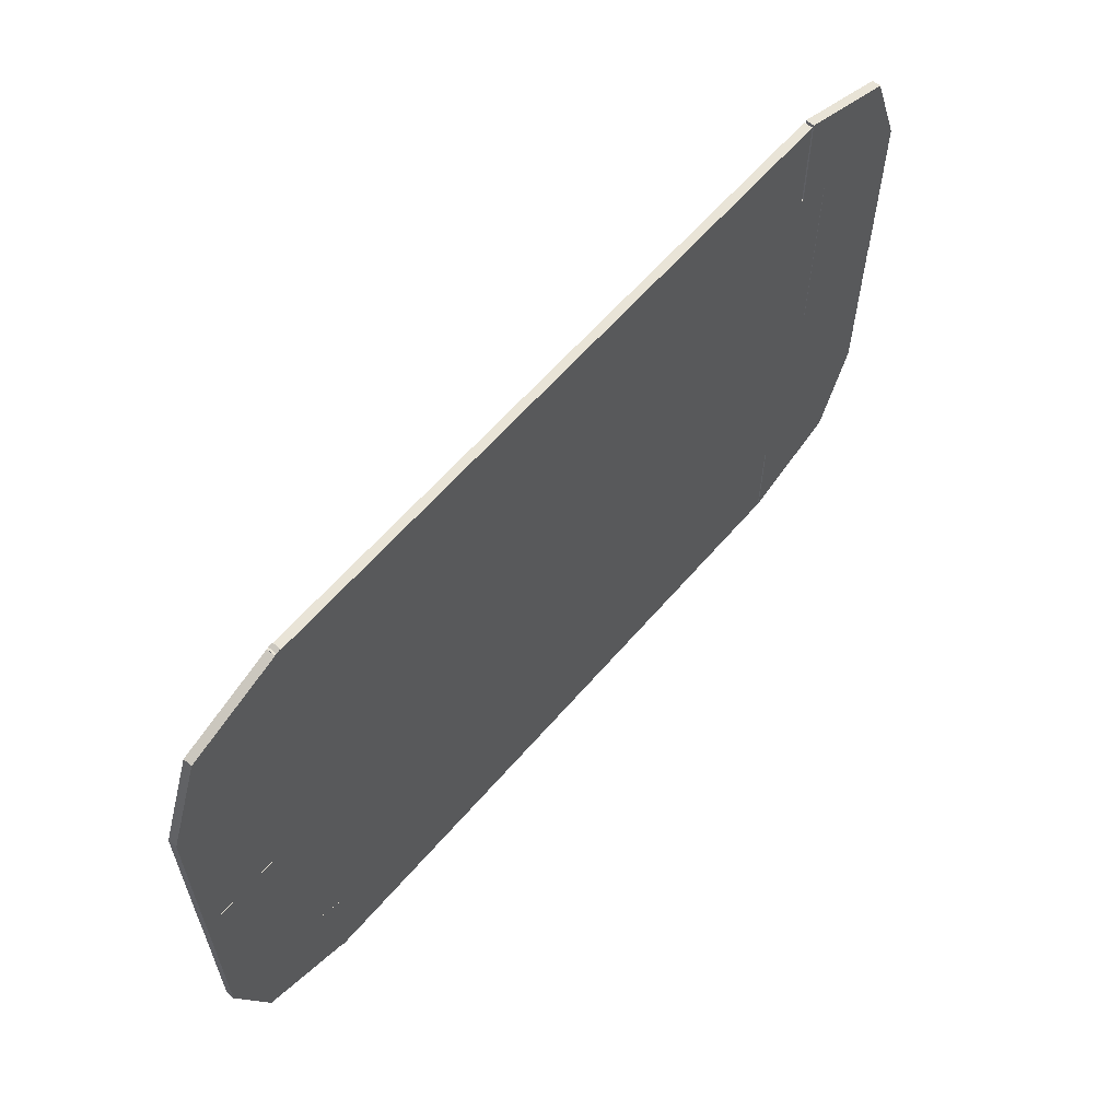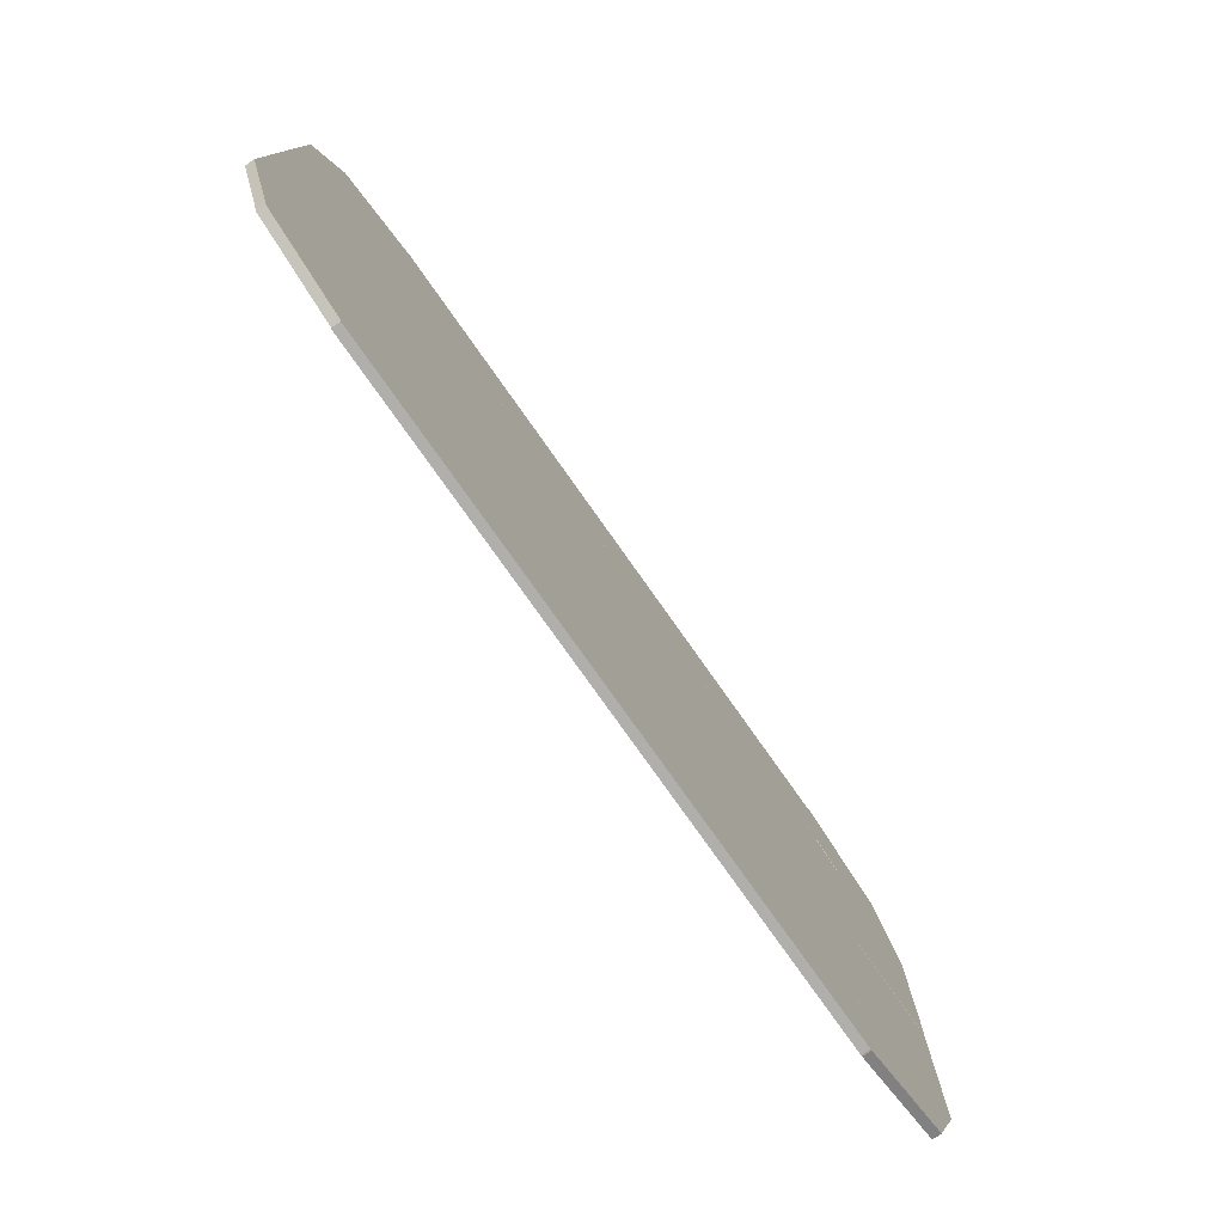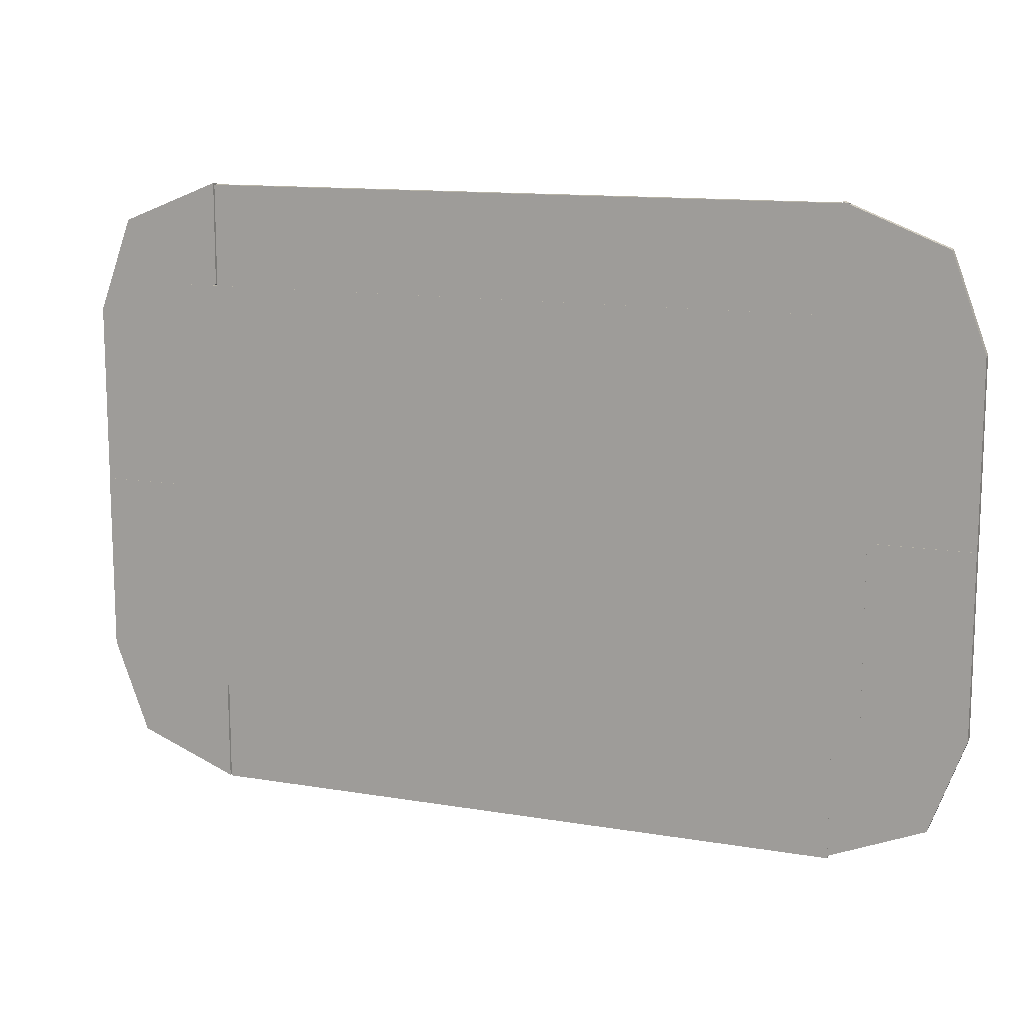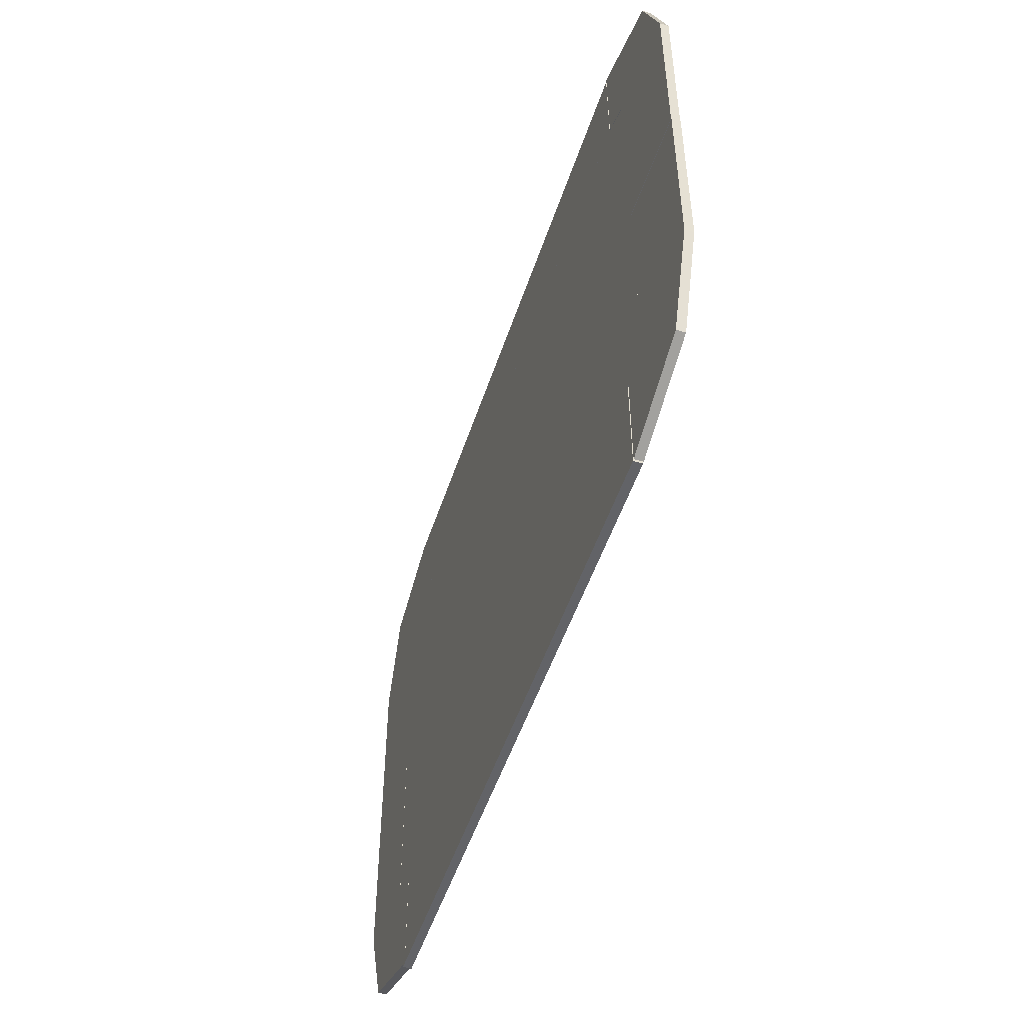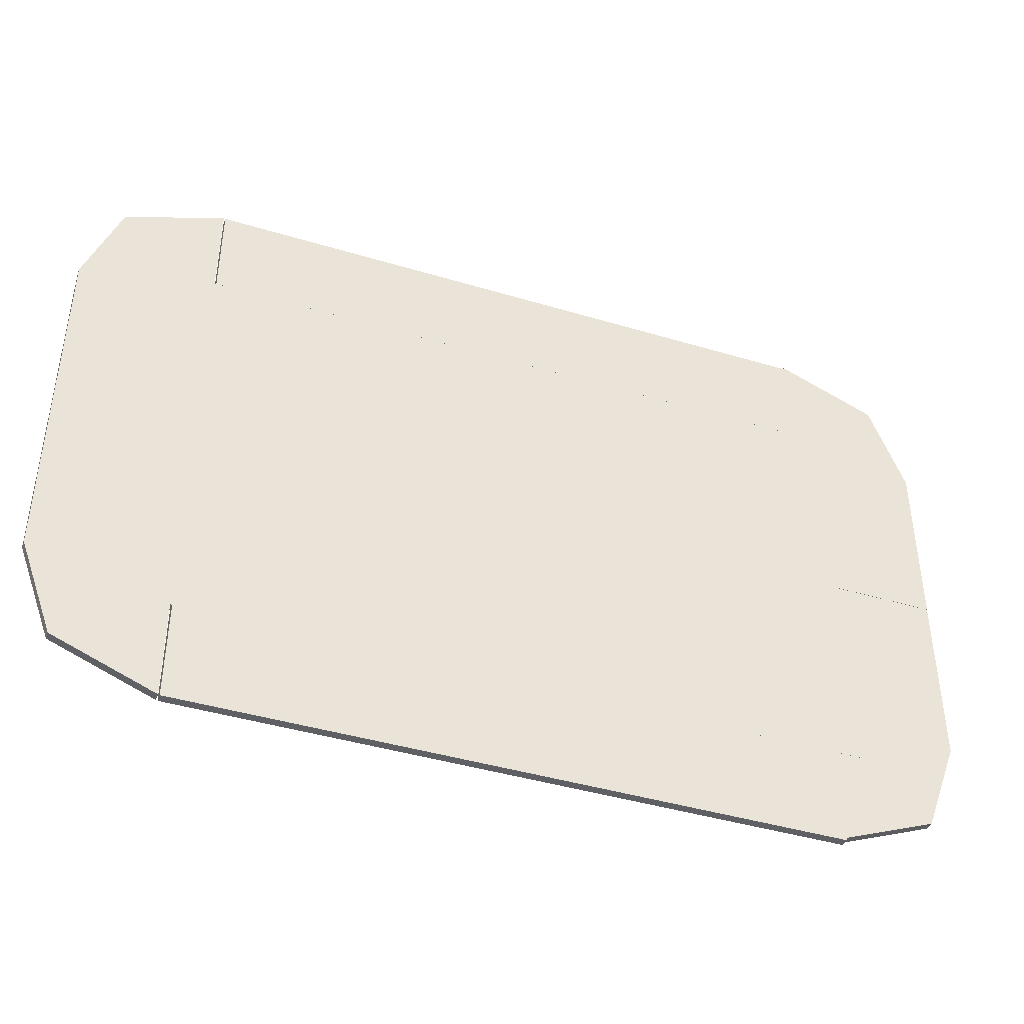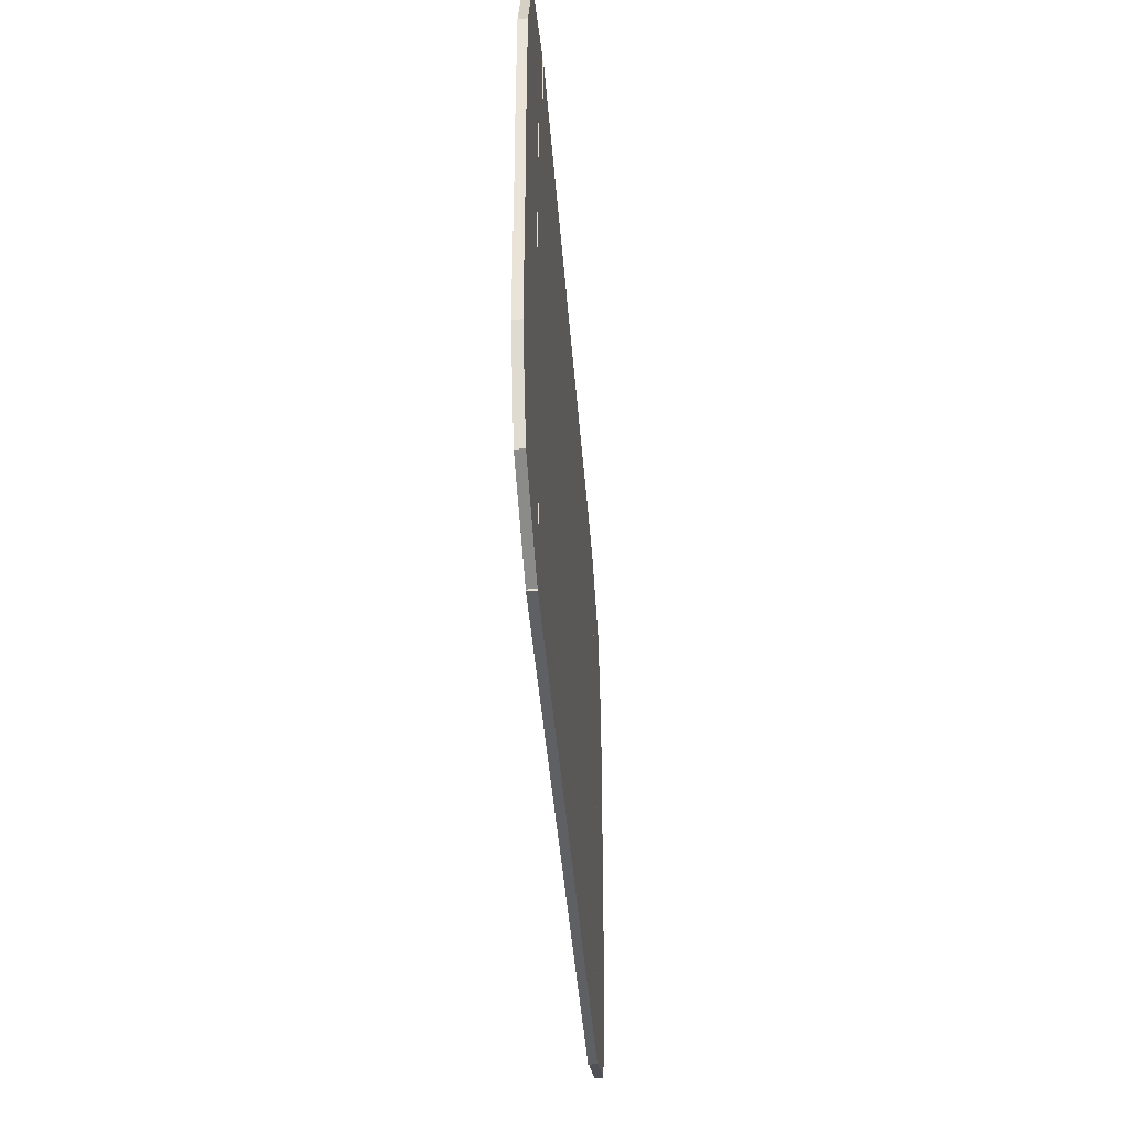
<metadata>
{"format":"obj","ext":"obj","renderer":"f3d","projection":"perspective","resolution":1024,"background":"white","views":[{"elev":61.2,"azim":130.5,"up":"+Z"},{"elev":-78.1,"azim":125.3,"up":"+Z"},{"elev":12.6,"azim":21.5,"up":"+Z"},{"elev":-51.0,"azim":-108.0,"up":"+Z"},{"elev":-42.4,"azim":-19.8,"up":"+Z"},{"elev":-42.2,"azim":-85.7,"up":"+Z"}]}
</metadata>
<code>
o Road.001_Cube.002
v 29.33 -0.09373 -43.52
v 29.33 -1 -43.52
v 29.33 -0.09373 -32.62
v 29.33 -1 -32.62
v -40.04 -0.09373 -43.52
v -40.04 -1 -43.52
v -40.04 -0.09373 -32.62
v -40.04 -1 -32.62
v 29.33 -0.09373 12.6
v 29.33 -1 12.6
v 29.33 -0.09373 23.5
v 29.33 -1 23.5
v -40.04 -0.09373 12.6
v -40.04 -1 12.6
v -40.04 -0.09373 23.5
v -40.04 -1 23.5
f 1 5 7 3
f 4 3 7 8
f 8 7 5 6
f 6 2 4 8
f 2 1 3 4
f 6 5 1 2
f 9 13 15 11
f 12 11 15 16
f 16 15 13 14
f 14 10 12 16
f 10 9 11 12
f 14 13 9 10
o Road.002_Cube.004
v -54.63 -0.09373 -29.19
v -54.63 -1 -29.19
v -43.74 -0.09373 -29.19
v -43.74 -1 -29.19
v -54.63 -0.09373 -9.88
v -54.63 -1 -9.88
v -43.74 -0.09373 -9.88
v -43.74 -1 -9.88
v -50.93 -0.09373 -39.19
v -50.93 -1 -39.19
v -43.7 -0.09373 -31.04
v -43.7 -1 -31.04
v -40.2 -0.09373 -43.47
v -40.2 -1 -43.47
v -40.24 -0.09373 -32.57
v -40.24 -1 -32.57
f 17 21 23 19
f 20 19 23 24
f 24 23 21 22
f 22 18 20 24
f 19 20 28 27
f 22 21 17 18
f 28 26 30 32
f 18 17 25 26
f 20 18 26 28
f 17 19 27 25
f 30 29 31 32
f 27 28 32 31
f 25 27 31 29
f 26 25 29 30
o Road.003_Cube.005
v -54.63 -0.9624 9.406
v -54.63 -0.0561 9.406
v -43.74 -0.9624 9.406
v -43.74 -0.0561 9.406
v -54.63 -0.9624 -9.908
v -54.63 -0.0561 -9.908
v -43.74 -0.9624 -9.908
v -43.74 -0.0561 -9.908
v -50.93 -0.9624 19.4
v -50.93 -0.0561 19.4
v -43.7 -0.9624 11.25
v -43.7 -0.0561 11.25
v -40.2 -0.9624 23.68
v -40.2 -0.0561 23.68
v -40.24 -0.9624 12.78
v -40.24 -0.0561 12.78
f 33 37 39 35
f 36 35 39 40
f 40 39 37 38
f 38 34 36 40
f 35 36 44 43
f 38 37 33 34
f 44 42 46 48
f 34 33 41 42
f 36 34 42 44
f 33 35 43 41
f 46 45 47 48
f 43 44 48 47
f 41 43 47 45
f 42 41 45 46
o Road.005_Cube.007
v 43.1 -0.9864 -29.24
v 43.1 -0.0801 -29.24
v 32.2 -0.9864 -29.24
v 32.2 -0.0801 -29.24
v 43.1 -0.9864 -9.927
v 43.1 -0.0801 -9.927
v 32.2 -0.9864 -9.927
v 32.2 -0.0801 -9.927
v 39.39 -0.9864 -39.24
v 39.39 -0.0801 -39.24
v 32.16 -0.9864 -31.08
v 32.16 -0.0801 -31.08
v 28.66 -0.9864 -43.52
v 28.66 -0.0801 -43.52
v 28.7 -0.9864 -32.62
v 28.7 -0.0801 -32.62
f 49 53 55 51
f 52 51 55 56
f 56 55 53 54
f 54 50 52 56
f 51 52 60 59
f 54 53 49 50
f 60 58 62 64
f 50 49 57 58
f 52 50 58 60
f 49 51 59 57
f 62 61 63 64
f 59 60 64 63
f 57 59 63 61
f 58 57 61 62
o Road.004_Cube.006
v 43.12 -0.09373 9.406
v 43.12 -1 9.406
v 32.22 -0.09373 9.406
v 32.22 -1 9.406
v 43.12 -0.09373 -9.908
v 43.12 -1 -9.908
v 32.22 -0.09373 -9.908
v 32.22 -1 -9.908
v 39.41 -0.09373 19.4
v 39.41 -1 19.4
v 32.18 -0.09373 11.25
v 32.18 -1 11.25
v 28.68 -0.09373 23.68
v 28.68 -1 23.68
v 28.72 -0.09373 12.78
v 28.72 -1 12.78
f 65 69 71 67
f 68 67 71 72
f 72 71 69 70
f 70 66 68 72
f 67 68 76 75
f 70 69 65 66
f 76 74 78 80
f 66 65 73 74
f 68 66 74 76
f 65 67 75 73
f 78 77 79 80
f 75 76 80 79
f 73 75 79 77
f 74 73 77 78
o Road.006_Cube.008
v 32.26 -0.09373 -32.8
v 32.26 -1 -32.8
v 32.26 -0.09373 12.6
v 32.26 -1 12.6
v -43.75 -0.09373 -32.8
v -43.75 -1 -32.8
v -43.75 -0.09373 12.6
v -43.75 -1 12.6
f 81 85 87 83
f 84 83 87 88
f 88 87 85 86
f 86 82 84 88
f 82 81 83 84
f 86 85 81 82

</code>
